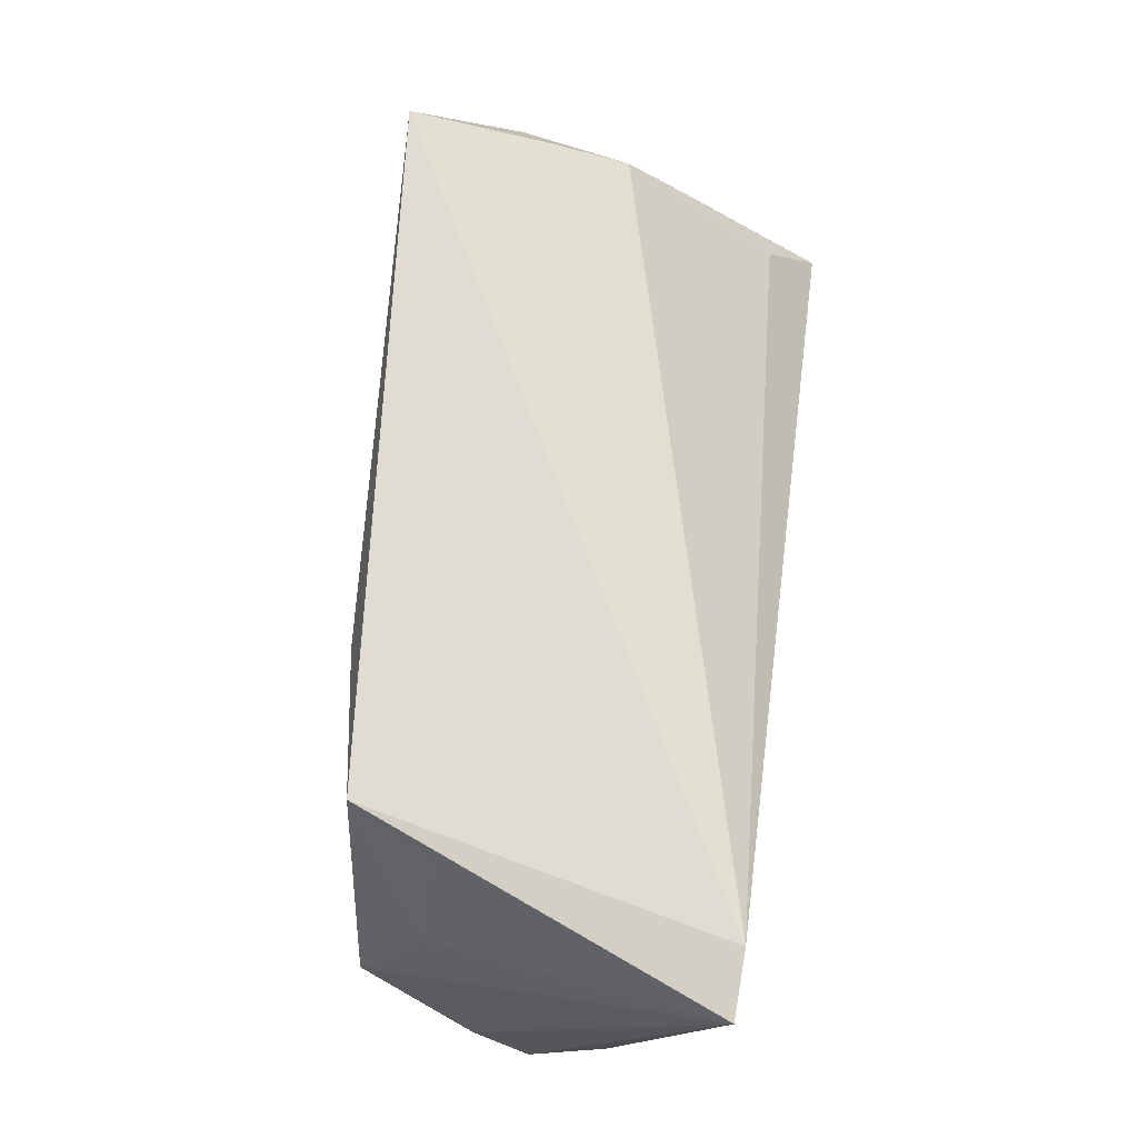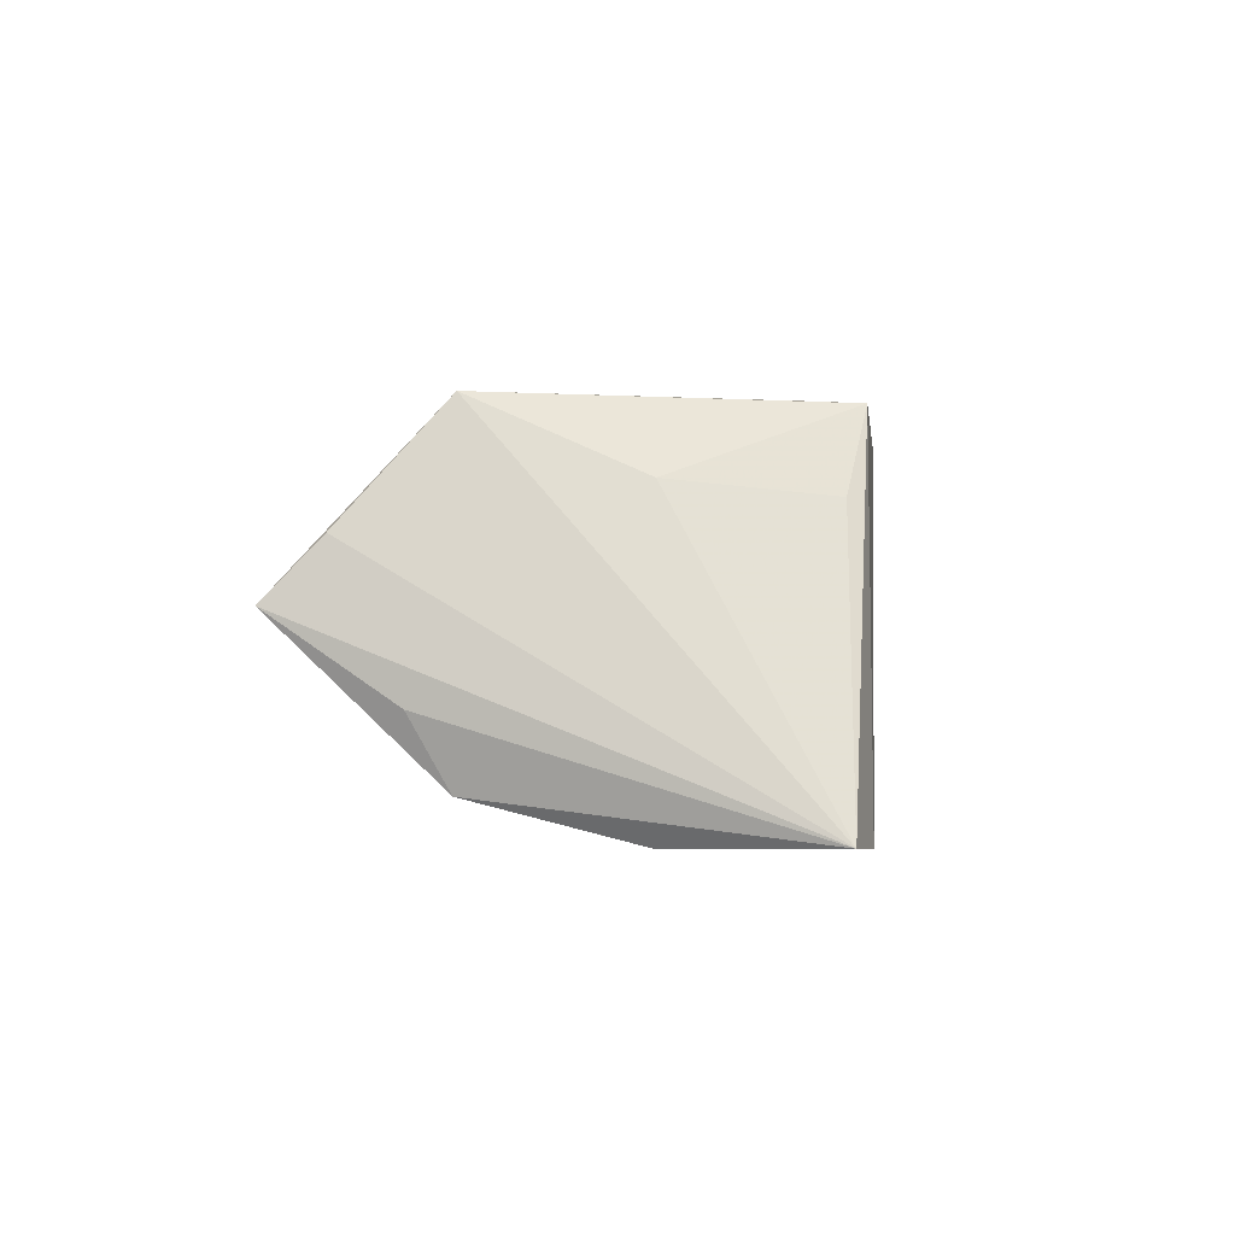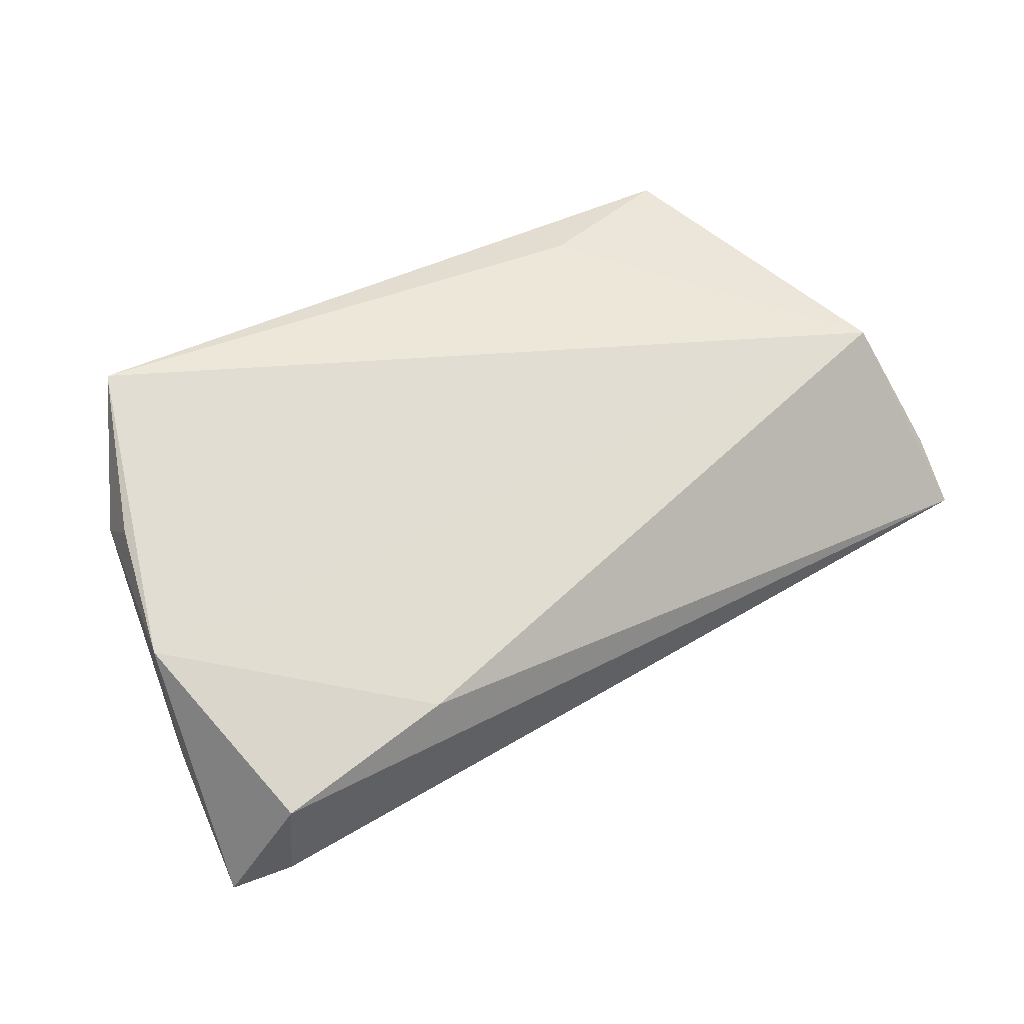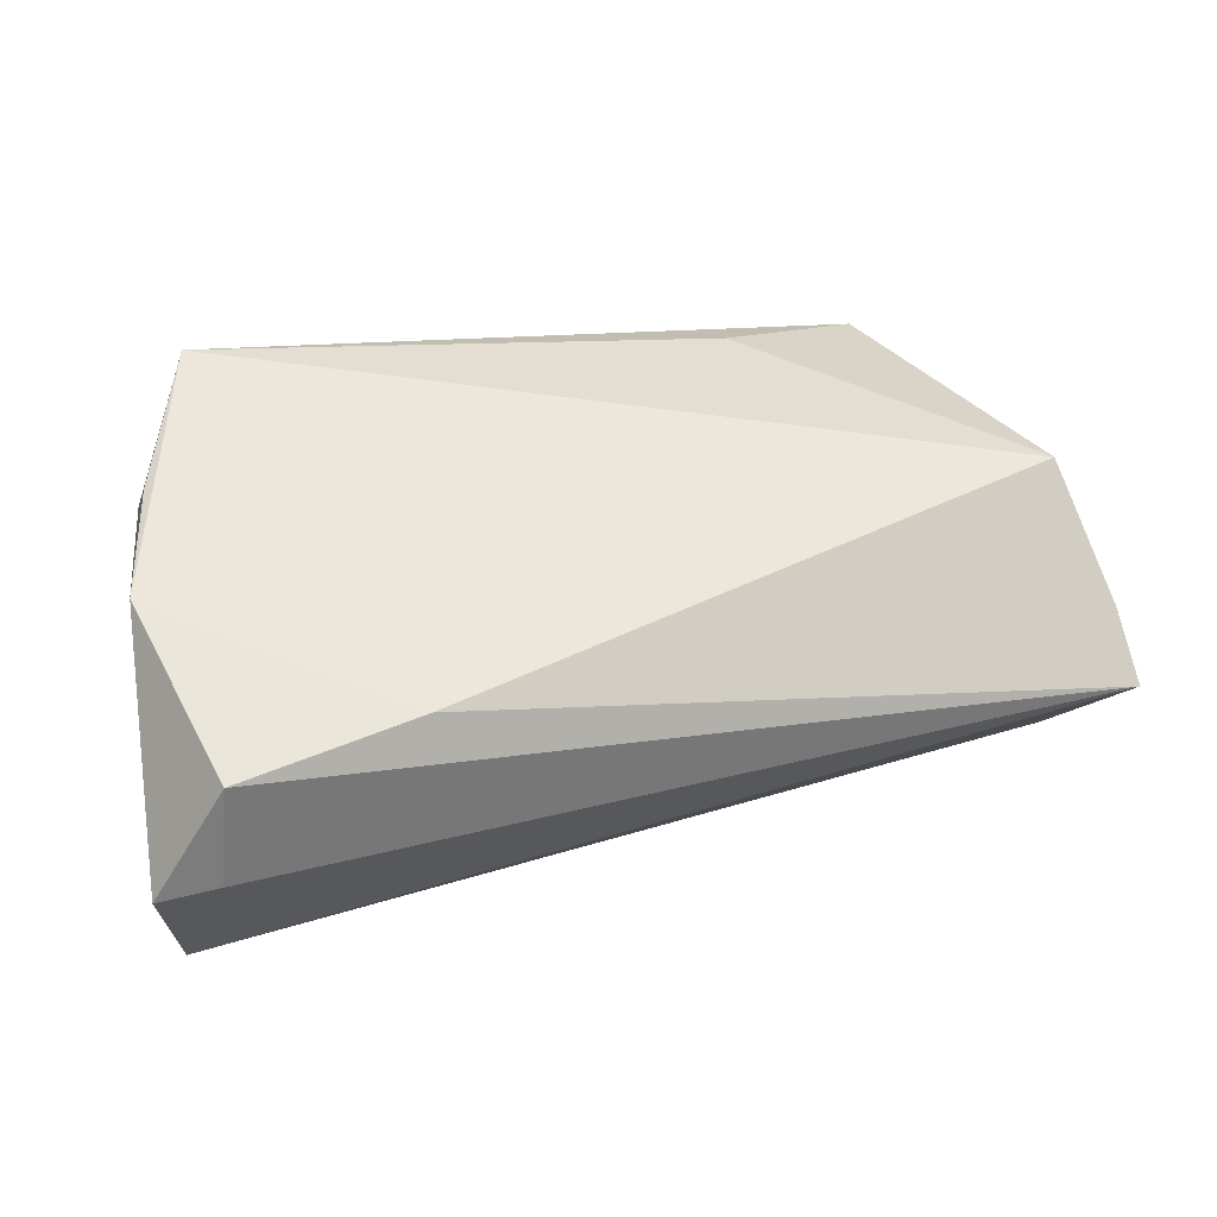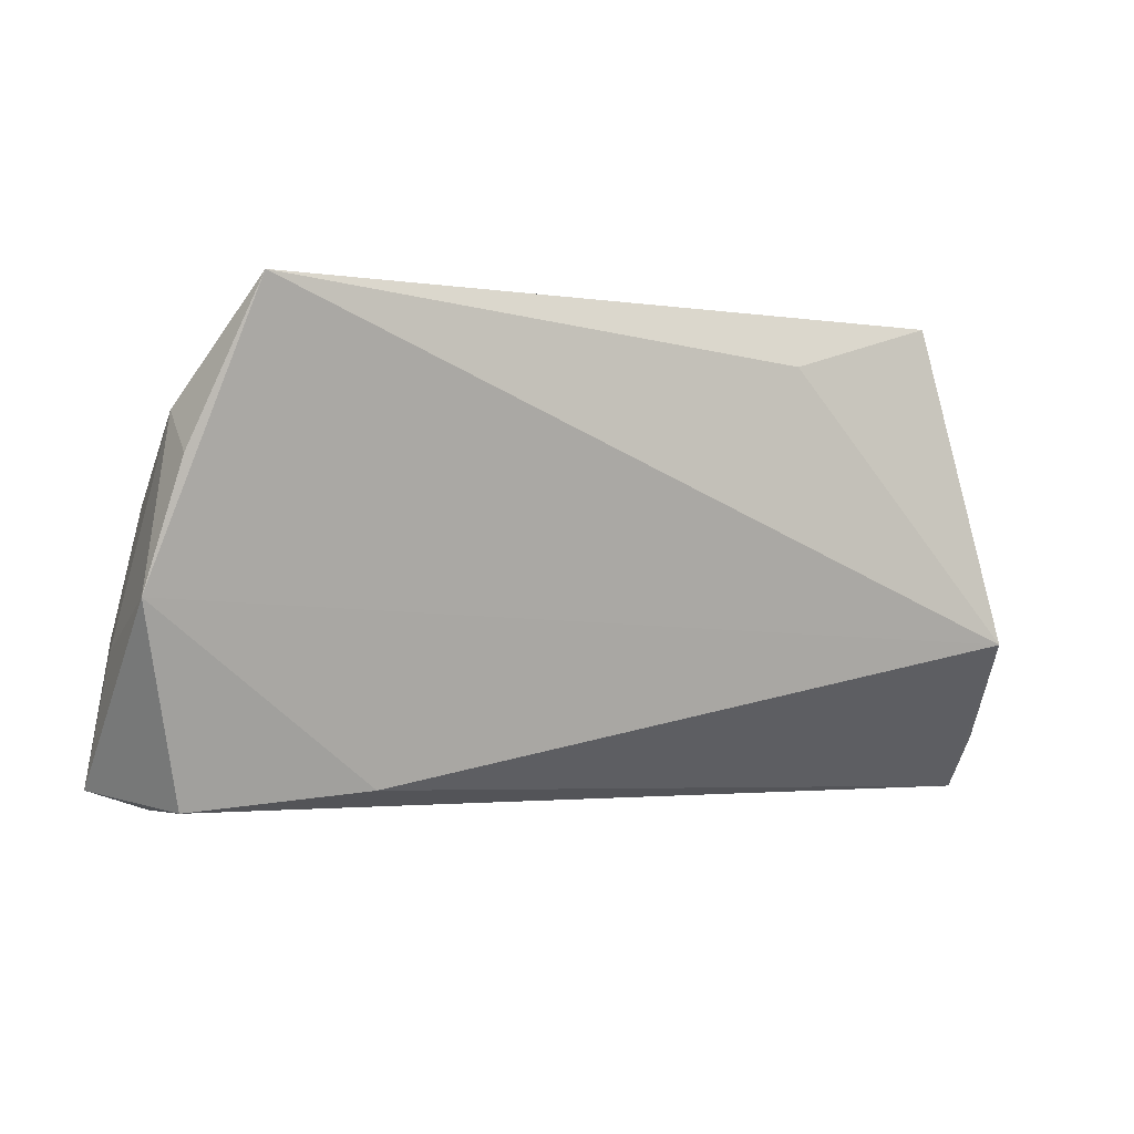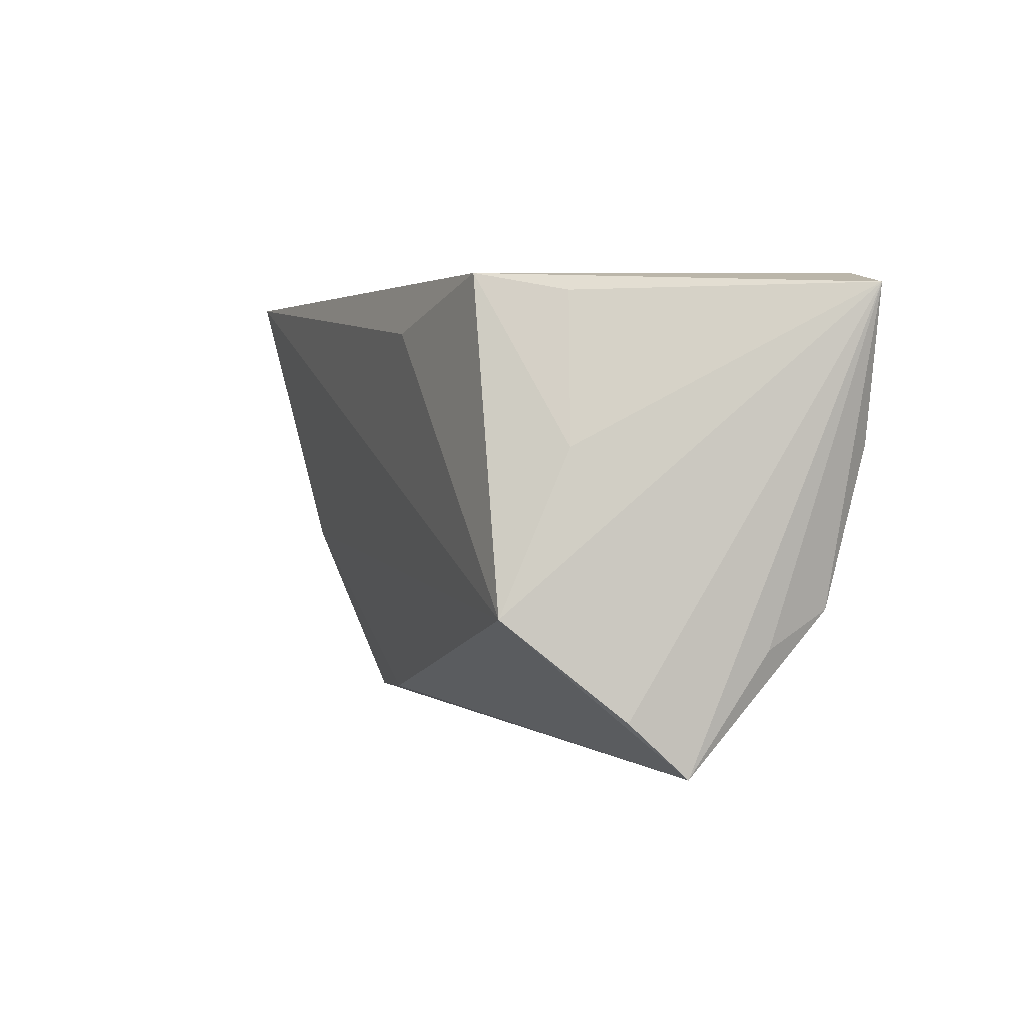
<metadata>
{"format":"obj","ext":"obj","renderer":"f3d","projection":"perspective","resolution":1024,"background":"white","views":[{"elev":68.7,"azim":98.4,"up":"+Y"},{"elev":-4.5,"azim":96.5,"up":"+Z"},{"elev":53.3,"azim":-30.8,"up":"+Z"},{"elev":33.6,"azim":-16.0,"up":"+Z"},{"elev":-3.6,"azim":-20.0,"up":"+Y"},{"elev":2.4,"azim":72.2,"up":"+Y"}]}
</metadata>
<code>
v -0.05495 -0.006743 0.01599
v 0.04999 0.007784 -0.02311
v -0.05761 -0.02795 -0.007195
v 0.02563 -0.01974 0.01225
v 0.01842 0.02695 0.01321
v -0.05054 -0.03023 -0.004857
v -0.04778 -0.0008416 -0.01722
v -0.04923 -0.03007 0.007481
v -0.05196 0.01349 0.01494
v -0.04425 0.02711 0.02663
v -0.05256 -0.01013 -0.02311
v -0.0547 -0.02171 -0.02032
v 0.01914 0.02083 0.02233
v -0.05608 -0.01221 0.001188
v 0.04732 -0.01094 0.01907
v 0.05181 -0.01477 -0.01062
v 0.04975 -0.01066 -0.01842
v -0.04748 0.01661 0.001234
v 0.04204 0.02486 0.009311
v -0.04618 0.02069 0.009036
v 0.04672 0.007534 0.01076
v 0.03736 0.02682 0.01886
v 0.05109 -0.02222 0.005586
v 0.05393 0.02564 -0.02294
v -0.0277 -0.0277 0.01066
v 0.04644 0.02711 -0.02311
v -0.05135 0.008341 0.02012
v 0.05176 -0.0286 -0.001137
v -0.05181 0.004735 -0.005039
f 24 15 23
f 23 28 24
f 15 28 23
f 3 11 12
f 11 2 12
f 10 22 5
f 21 15 24
f 21 22 15
f 10 15 13
f 13 22 10
f 15 22 13
f 25 8 28
f 6 8 3
f 28 8 6
f 3 12 6
f 6 12 28
f 10 5 26
f 26 22 24
f 26 5 22
f 24 2 26
f 26 2 11
f 14 11 3
f 20 9 10
f 10 26 20
f 9 20 18
f 18 20 26
f 28 12 17
f 17 12 2
f 17 2 24
f 24 22 19
f 19 21 24
f 22 21 19
f 8 25 1
f 1 15 10
f 1 25 15
f 3 8 1
f 9 14 1
f 1 14 3
f 4 28 15
f 15 25 4
f 4 25 28
f 11 14 29
f 29 14 9
f 29 18 11
f 9 18 29
f 7 26 11
f 11 18 7
f 7 18 26
f 24 28 16
f 16 17 24
f 28 17 16
f 10 9 27
f 27 1 10
f 9 1 27

</code>
